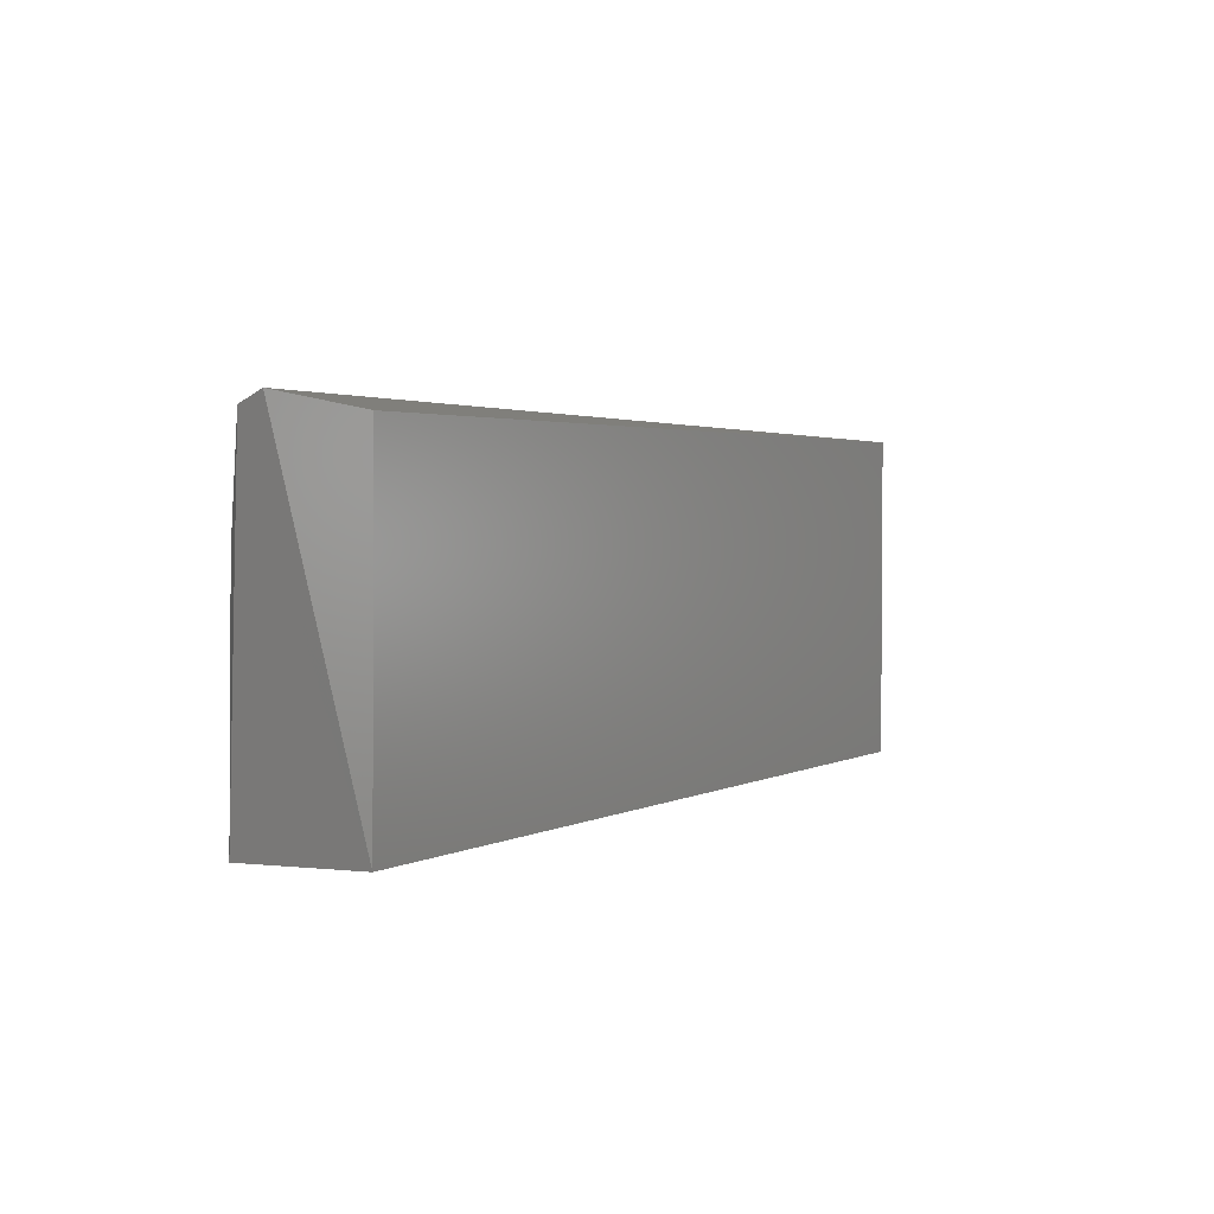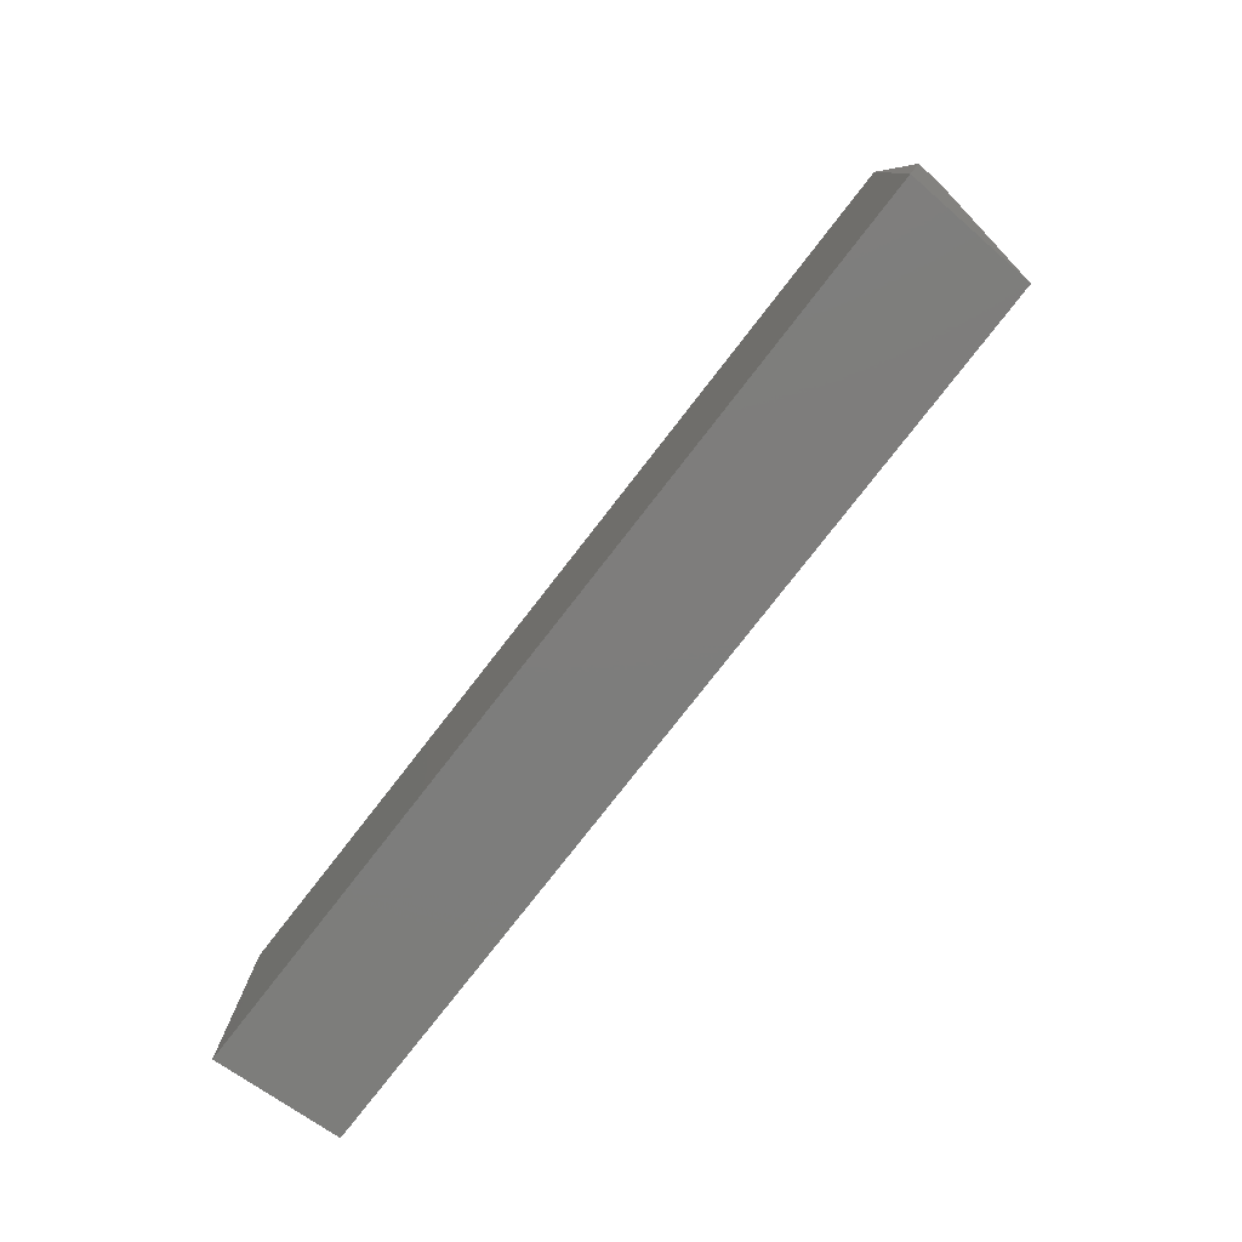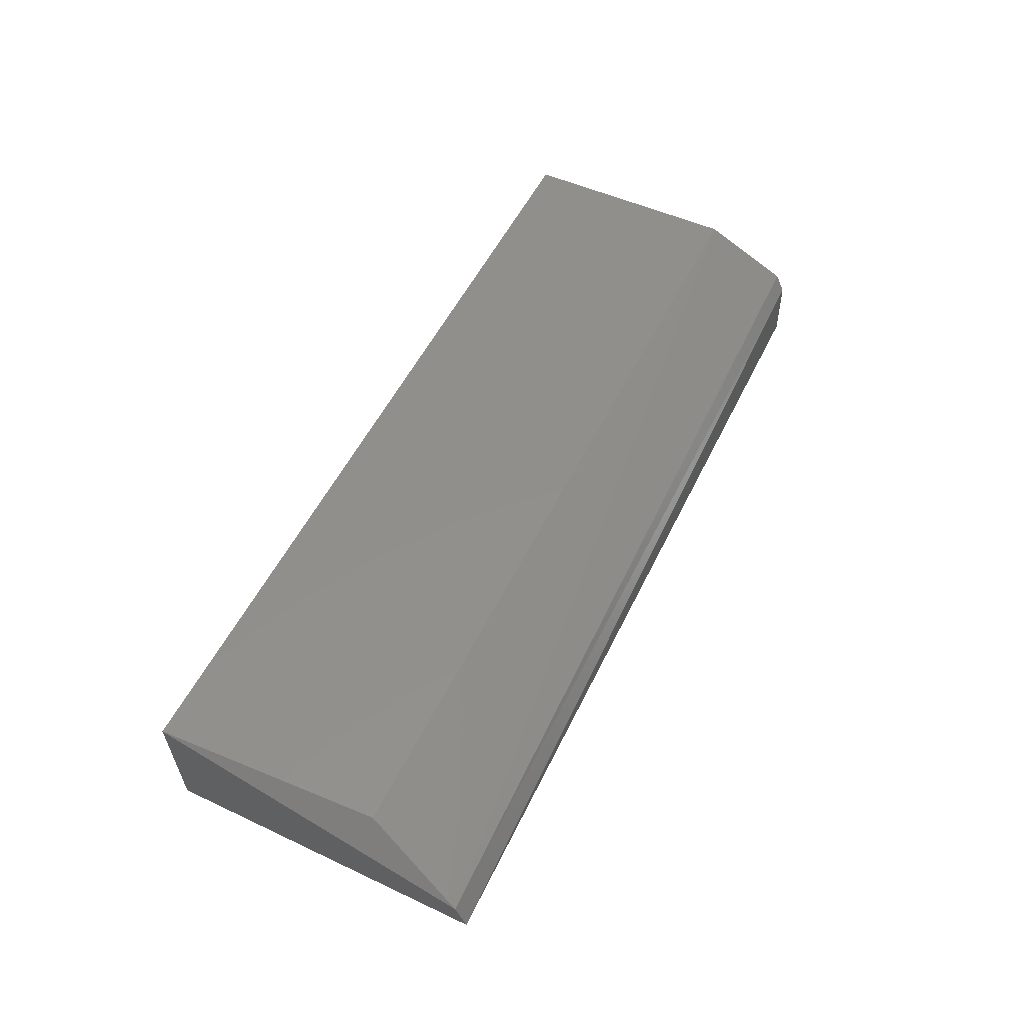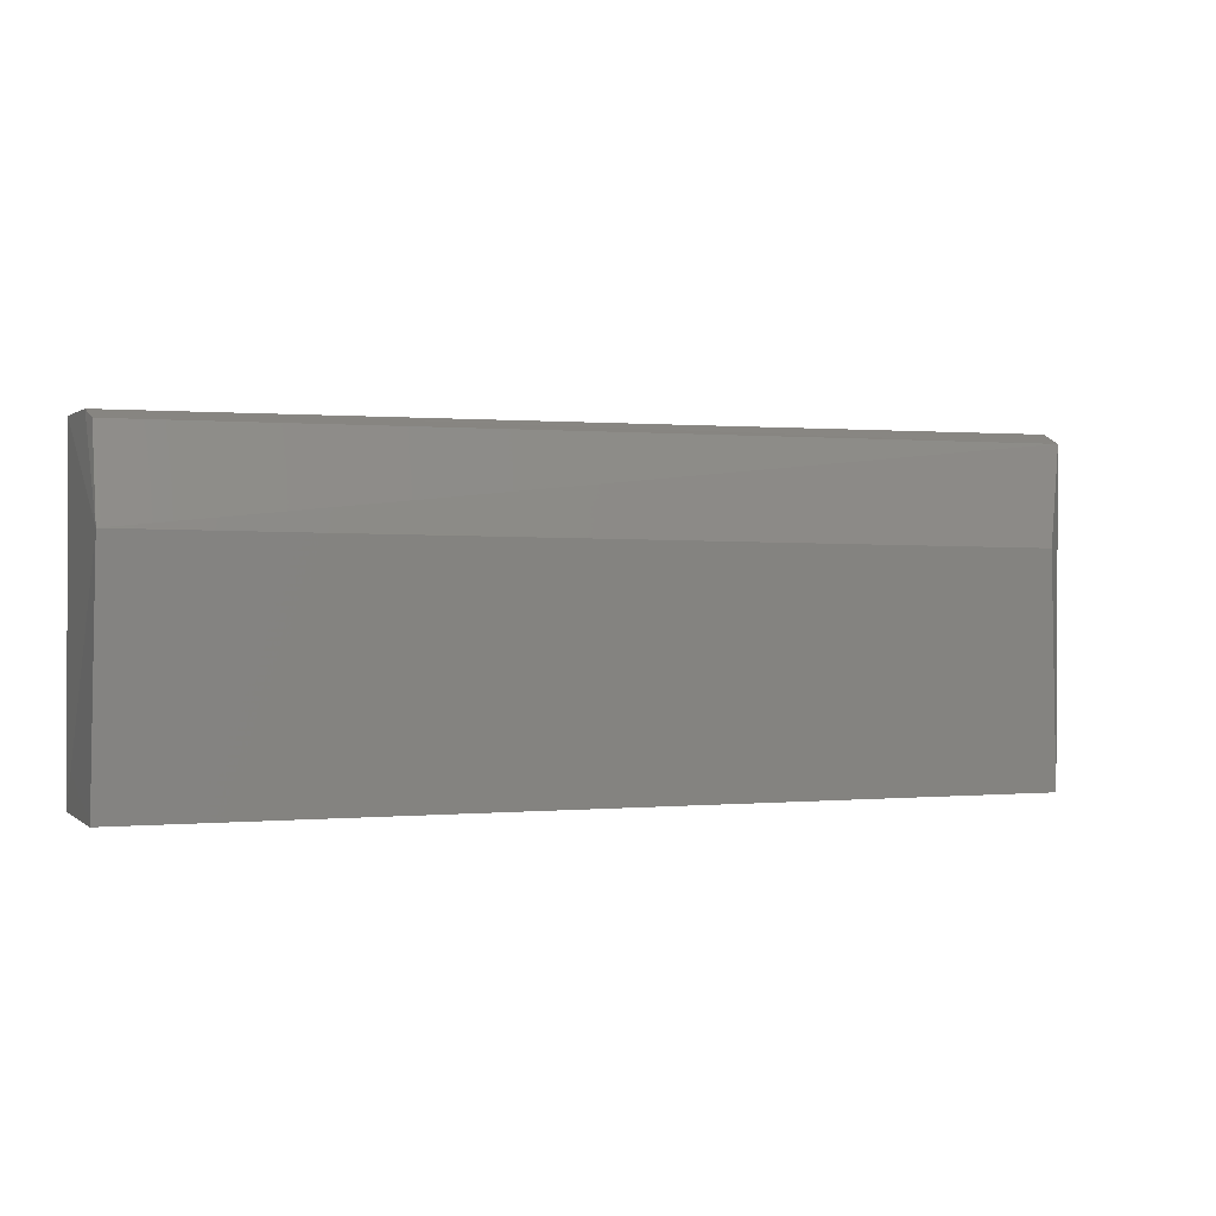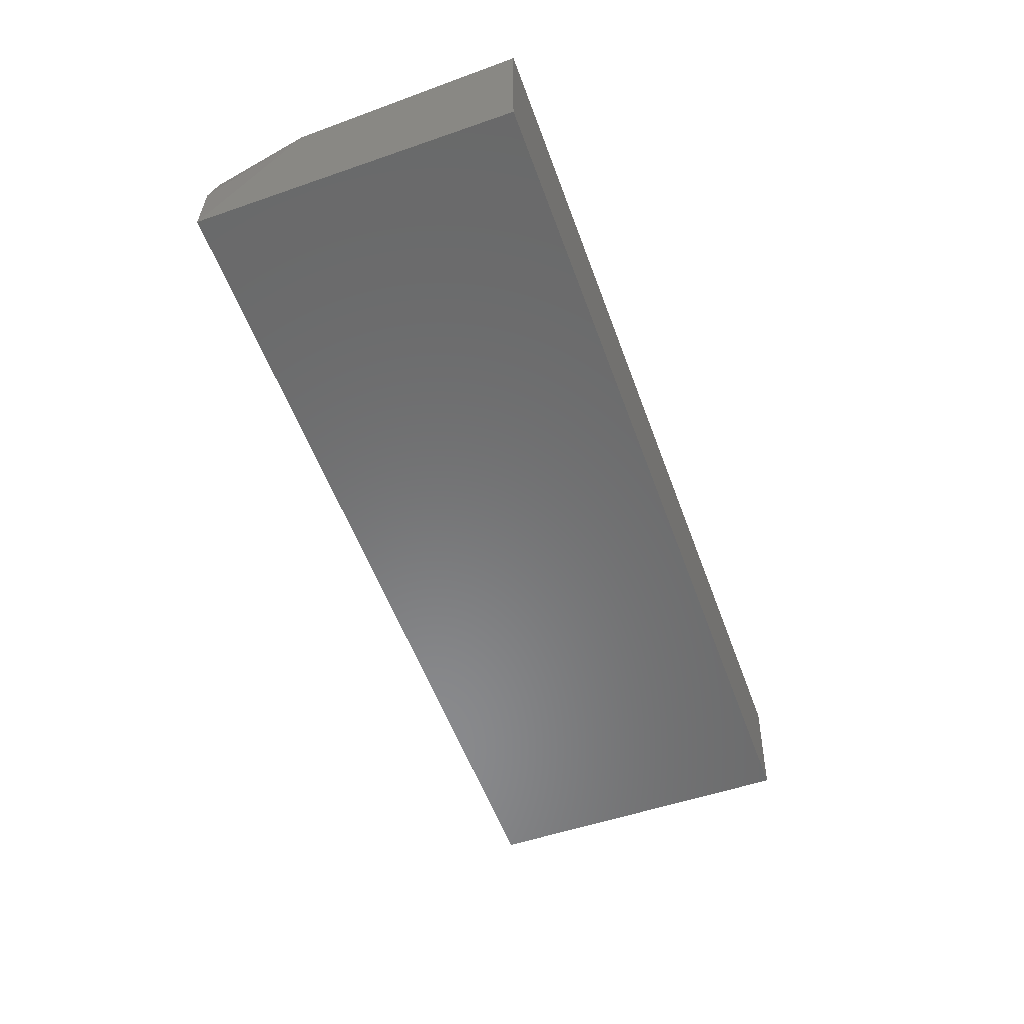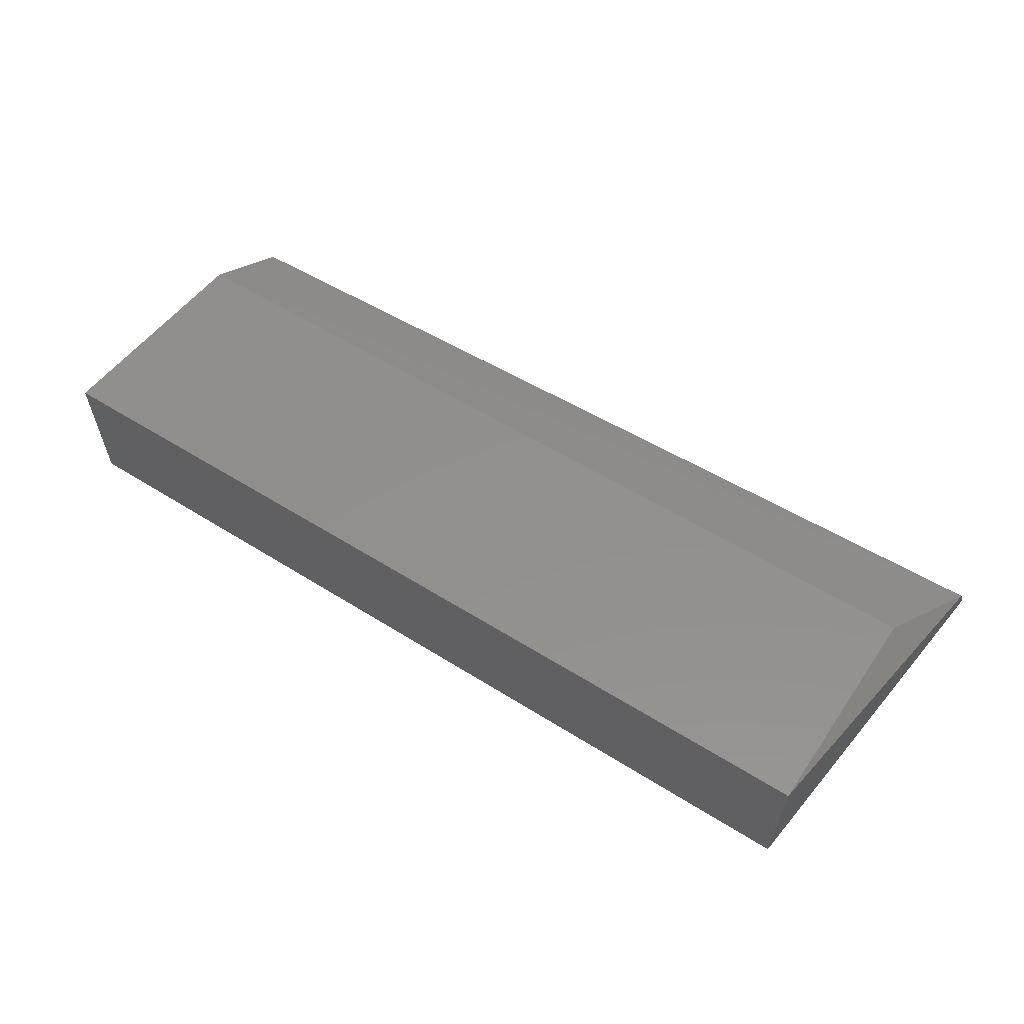
<metadata>
{"format":"stl","ext":"stl","renderer":"f3d","projection":"perspective","resolution":1024,"background":"white","views":[{"elev":2.6,"azim":120.7,"up":"+Y"},{"elev":-77.5,"azim":52.2,"up":"+Y"},{"elev":51.6,"azim":115.1,"up":"+Z"},{"elev":-0.8,"azim":-25.1,"up":"+Y"},{"elev":-56.1,"azim":-70.0,"up":"+Z"},{"elev":52.8,"azim":34.3,"up":"+Z"}]}
</metadata>
<code>
# stl→obj: 12 verts, 20 faces
v -0.1797 0.3376 0.3858
v -0.1719 0.4075 0.399
v -0.1719 0.4052 0.4037
v -0.1783 0.3371 0.4114
v -0.3623 0.3376 0.3858
v -0.3637 0.3371 0.4114
v -0.3629 0.3842 0.4113
v -0.3623 0.4043 0.3858
v -0.1806 0.4043 0.3858
v -0.1791 0.3842 0.4113
v -0.3619 0.4024 0.4033
v -0.3621 0.4042 0.3989
f 1 2 3
f 1 3 4
f 5 1 4
f 5 4 6
f 5 6 7
f 5 7 8
f 9 2 1
f 9 1 5
f 9 5 8
f 9 8 2
f 10 7 6
f 10 6 4
f 3 11 7
f 3 7 10
f 3 10 4
f 3 2 12
f 3 12 11
f 12 8 7
f 12 7 11
f 12 2 8

</code>
